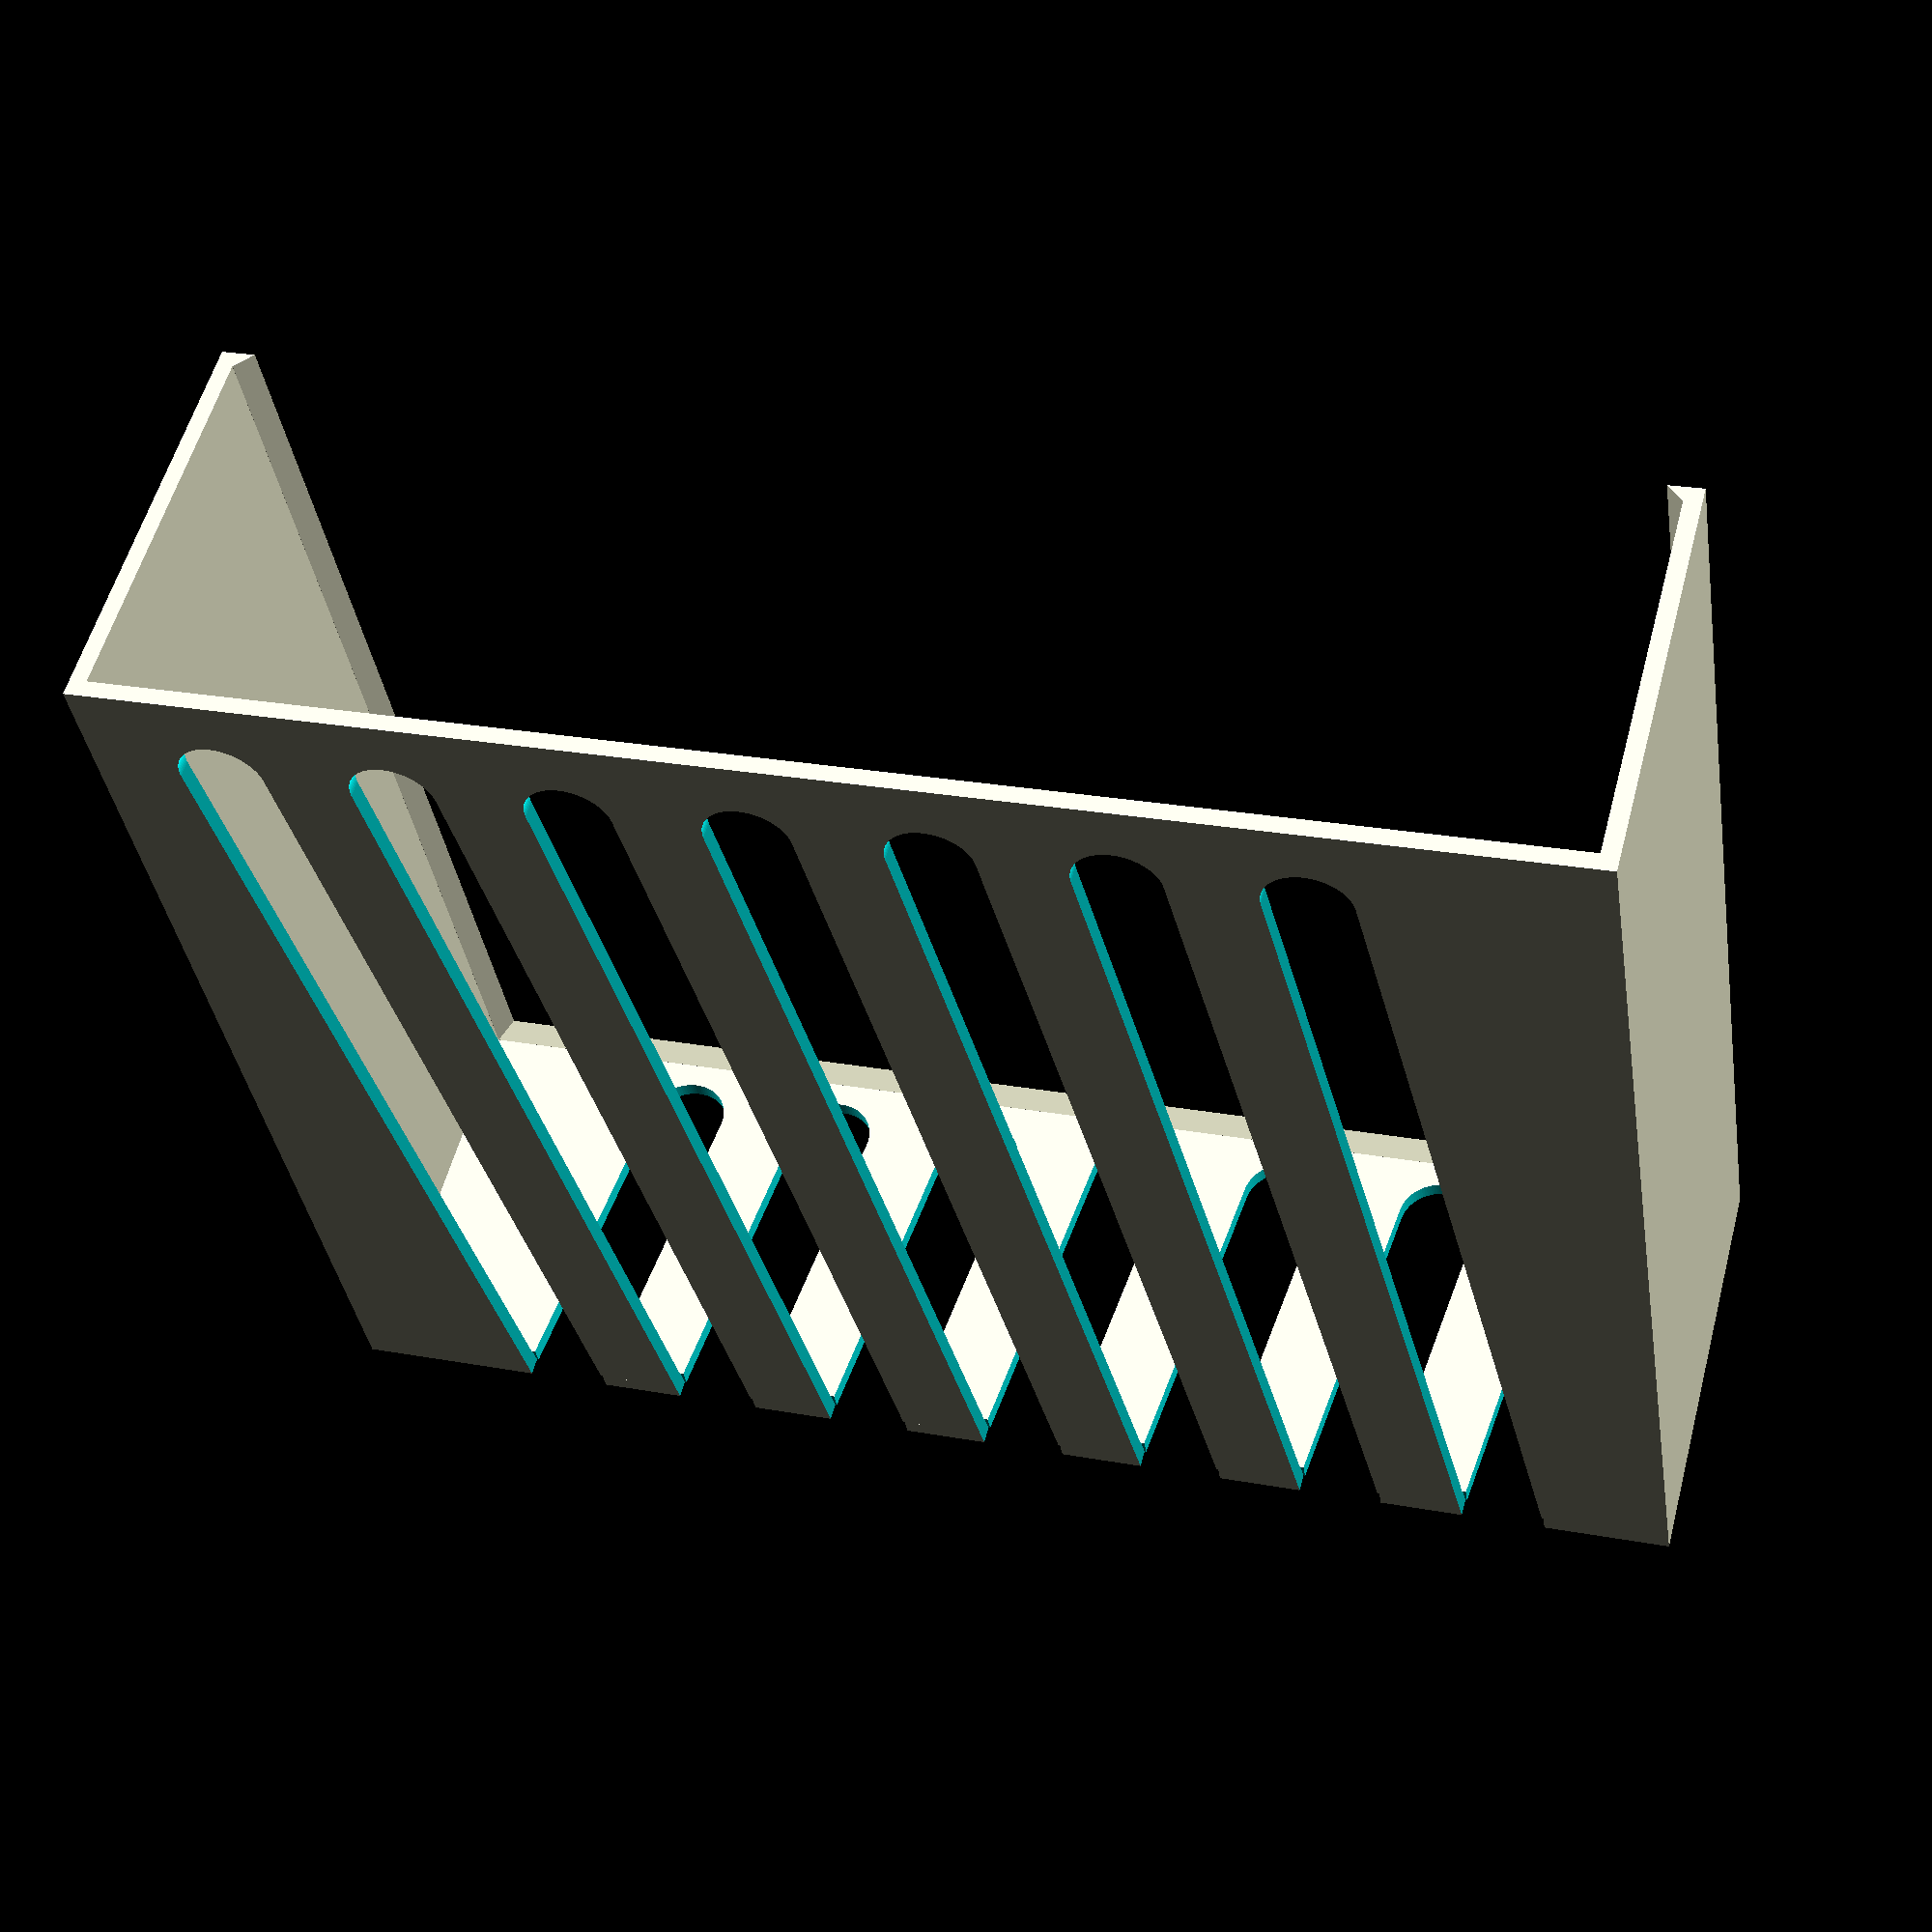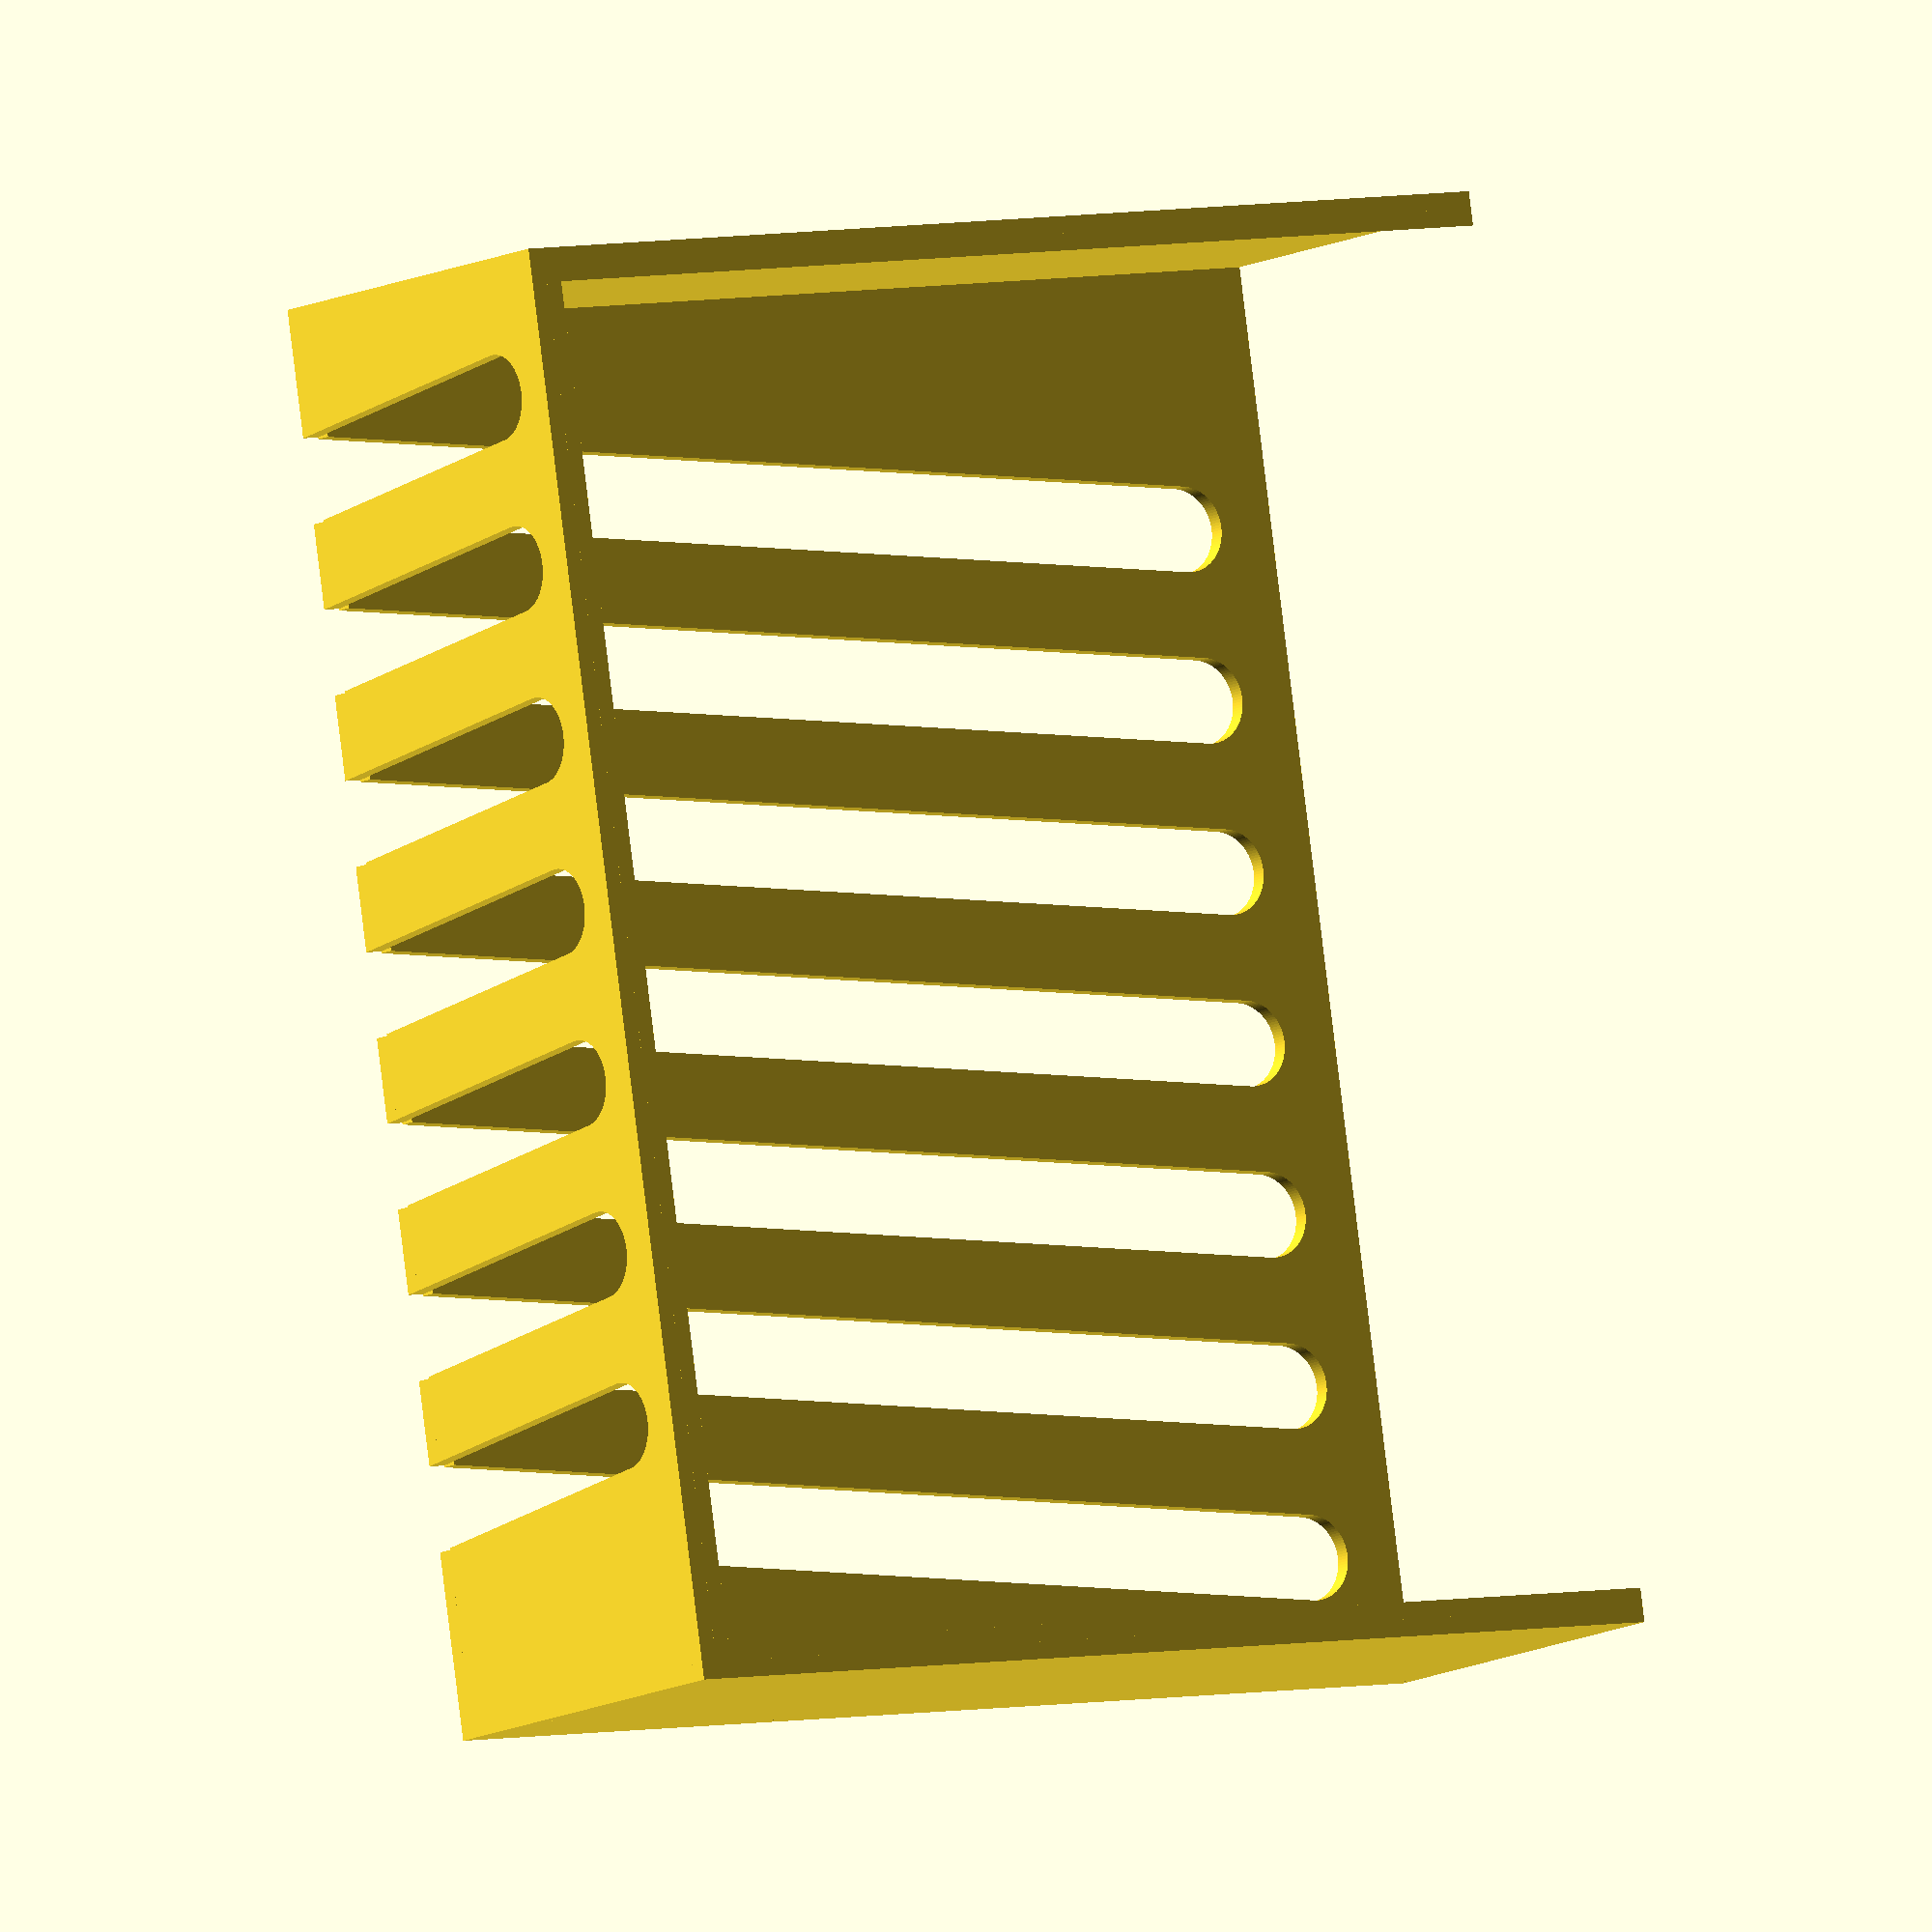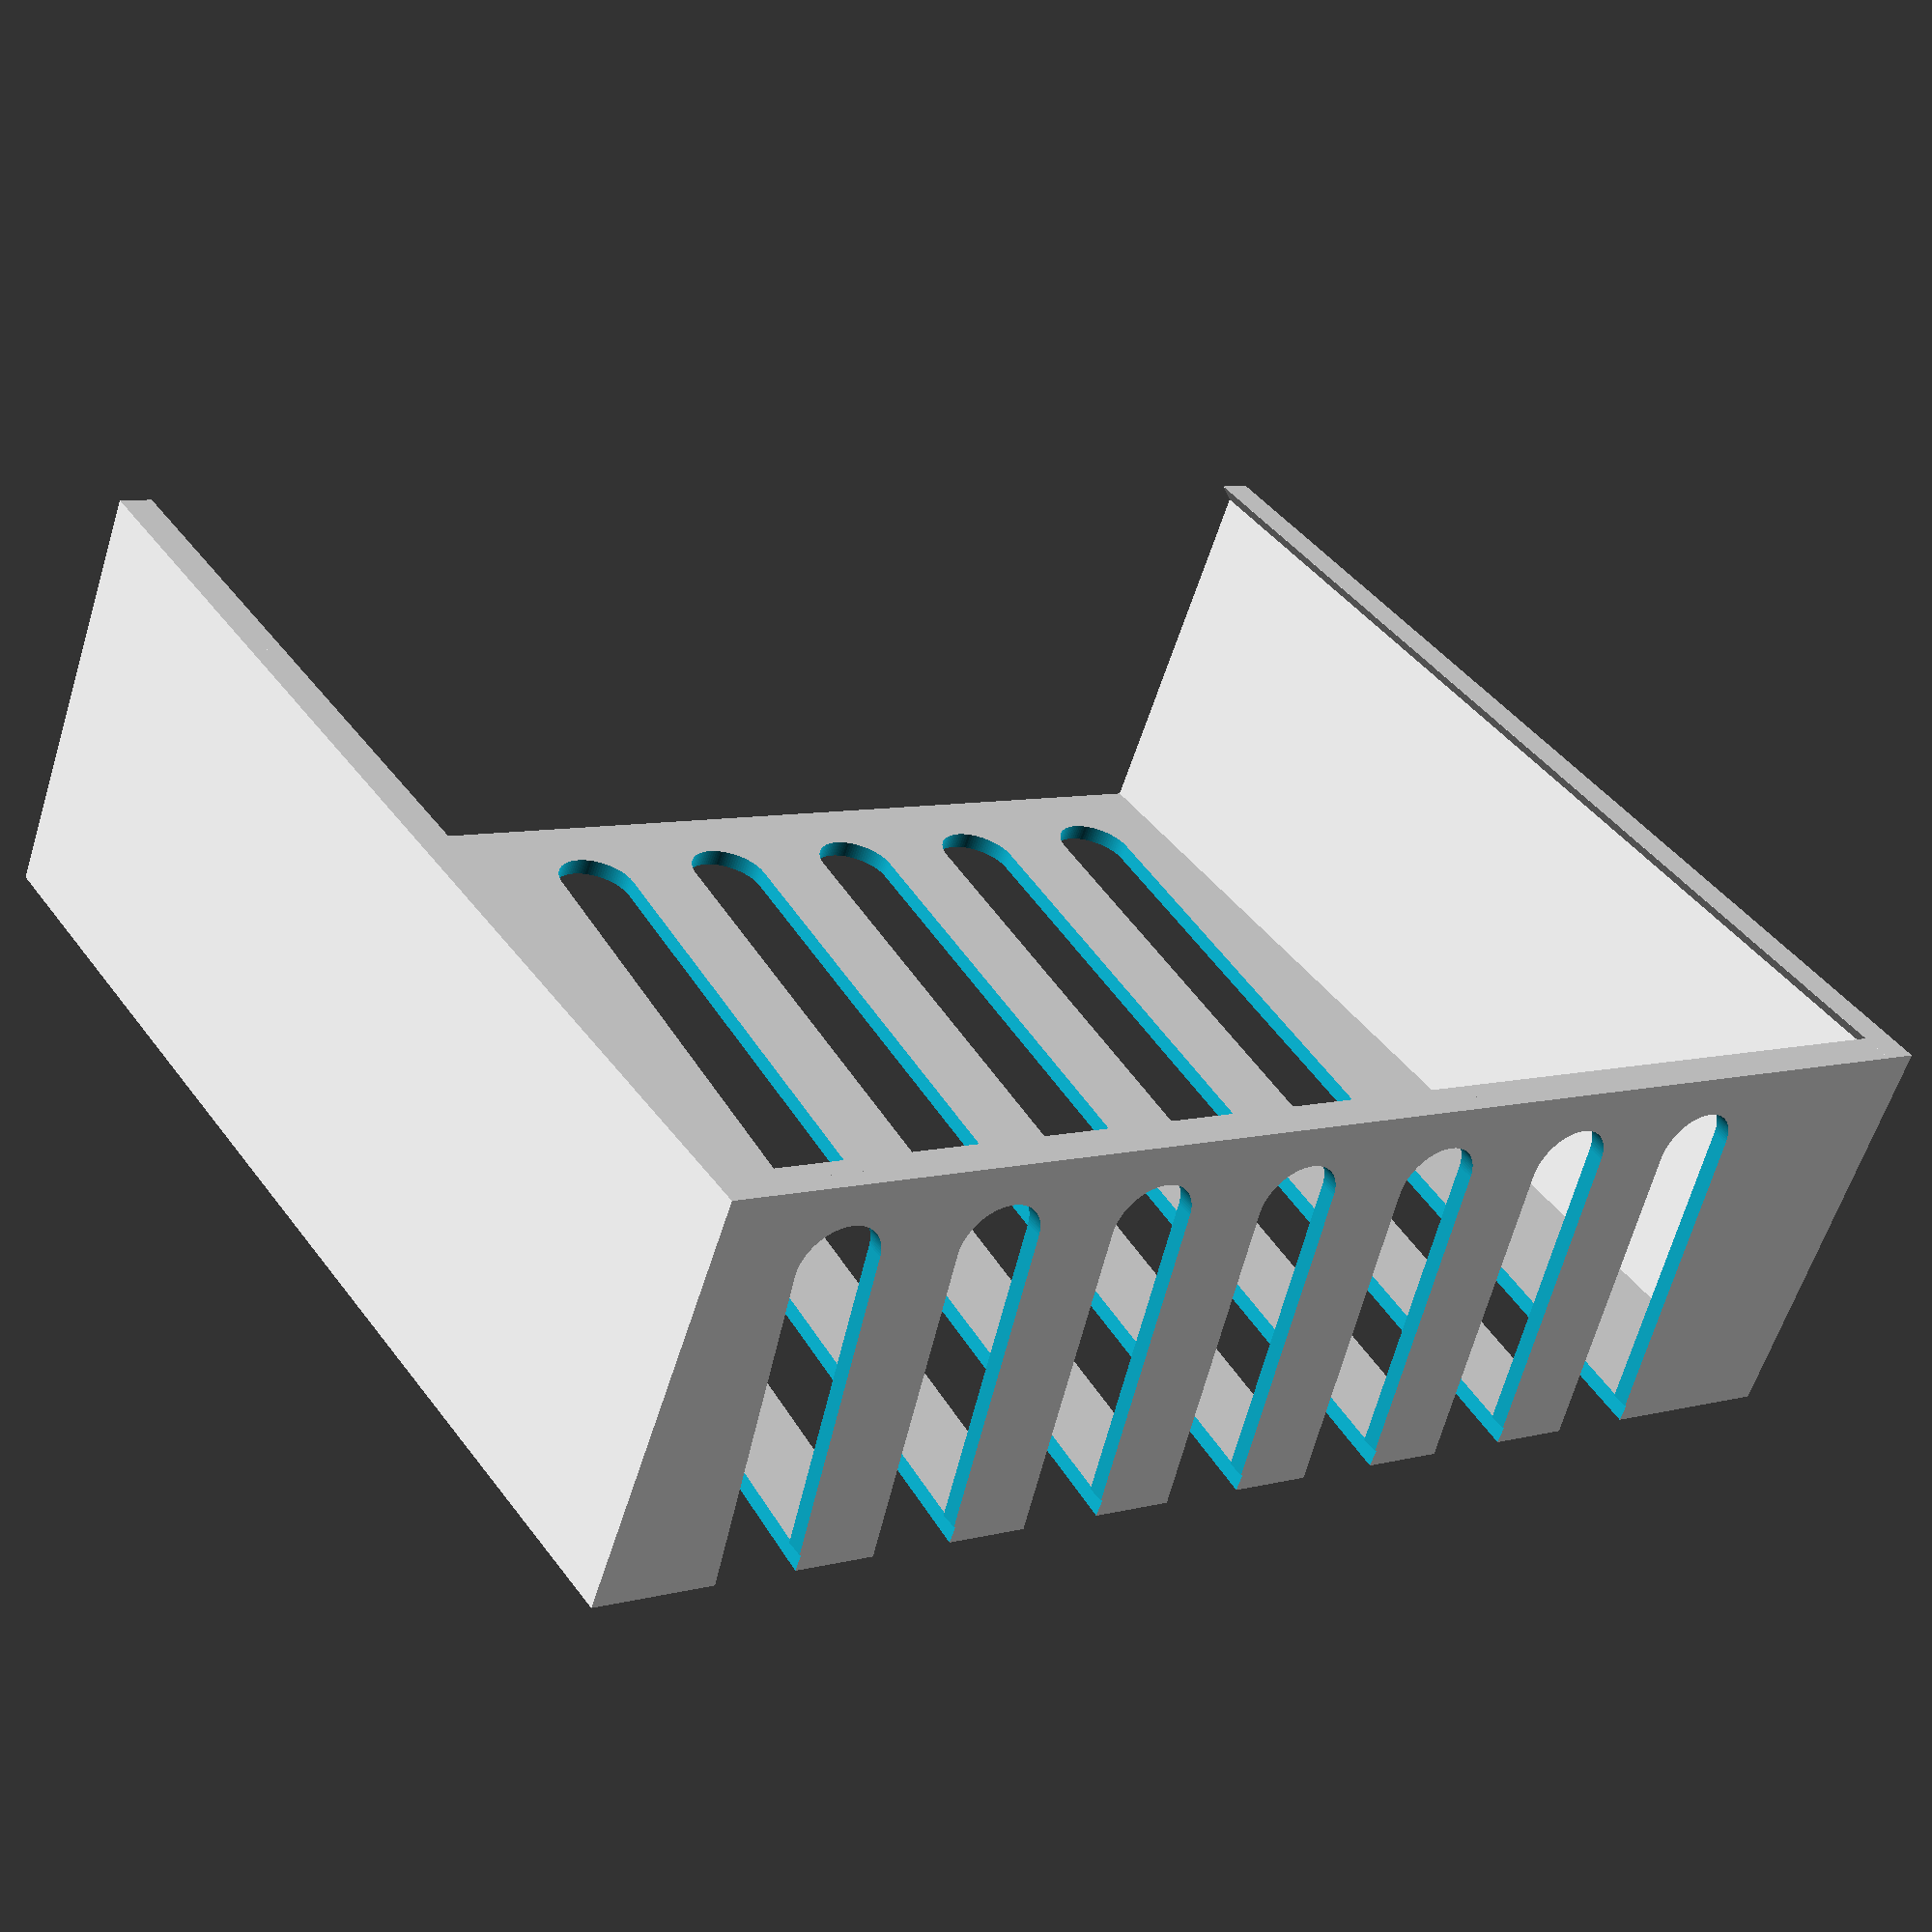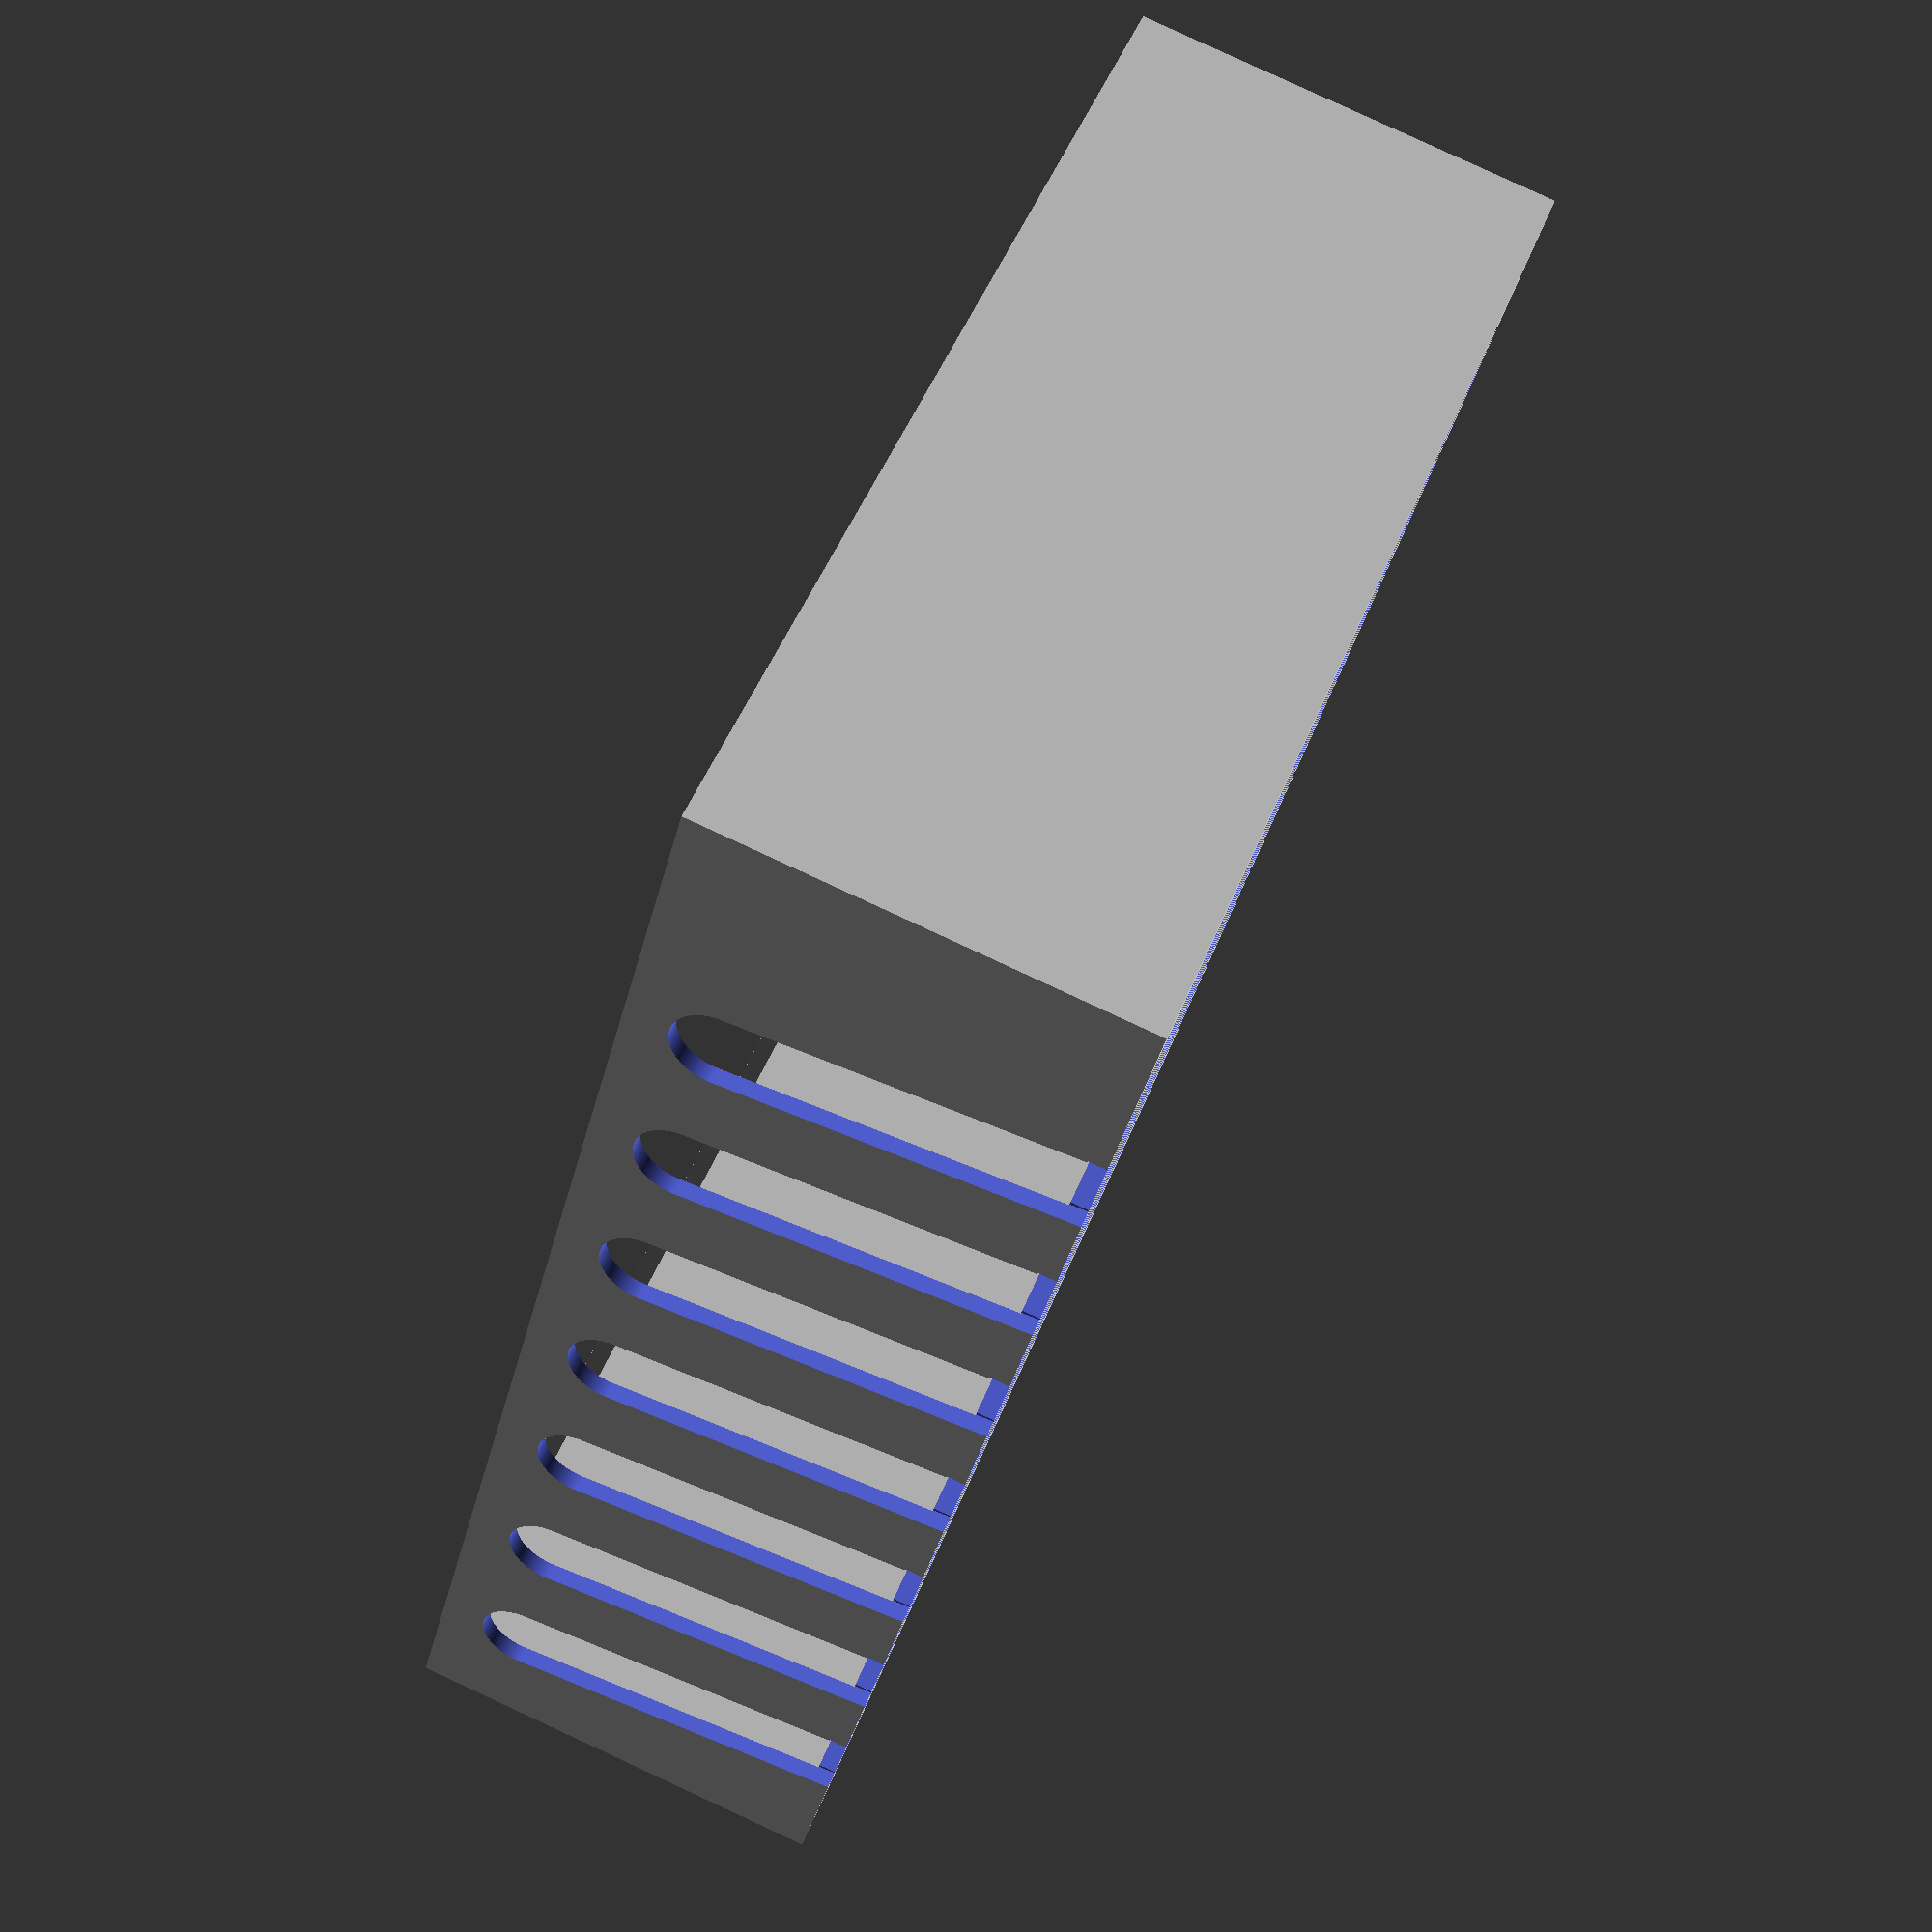
<openscad>
difference() {
  union() {
    cube([163 + 4, 132, 2], false);
    cube([2, 132, 50], false);
    translate([163 + 2, 0, 0])
      cube([2, 132, 50], false);
    cube([163 + 4, 2, 50], false);

    translate([2, 0, 48])
    hull() {
      cube([0.01, 132, 2], false);
      translate([0, 0, 1.99])
        cube([2, 132, 0.01], false);
    }

    translate([163, 0, 48])
    hull() {
      translate([1.99, 0, 0])
      cube([0.01, 132, 2], false);
      translate([0, 0, 1.99])
        cube([2, 132, 0.01], false);
    }

    translate([2, 2, 48])
    hull() {
      translate([0, 0, 0])
      cube([163, 0.01, 2], false);
      translate([0, 0, 1.99])
        cube([163, 2, 0.01], false);
    }
  }

  leaning = 0.1;
  steps = [20:20:150];
  for (x = steps)
  hull() {
    translate([x, 0, -10])
      cylinder(h=12.1, d=10, center=false, $fn=100);
    translate([x + leaning * 120, 120, -10])
      cylinder(h=12.1, d=10, center=false, $fn=100);
  }

  for (x = steps)
  hull() {
    translate([x, 2.1, 0])
    rotate([90, 0, 0])
      cylinder(h=12.1, d=10, center=false, $fn=100);
    translate([x - leaning * 40, 2.1, 40])
    rotate([90, 0, 0])
      cylinder(h=12.1, d=10, center=false, $fn=100);
  }
}

</openscad>
<views>
elev=304.4 azim=9.1 roll=194.8 proj=p view=wireframe
elev=189.8 azim=261.6 roll=213.8 proj=o view=solid
elev=240.1 azim=145.2 roll=197.5 proj=p view=wireframe
elev=276.6 azim=236.8 roll=114.8 proj=p view=wireframe
</views>
